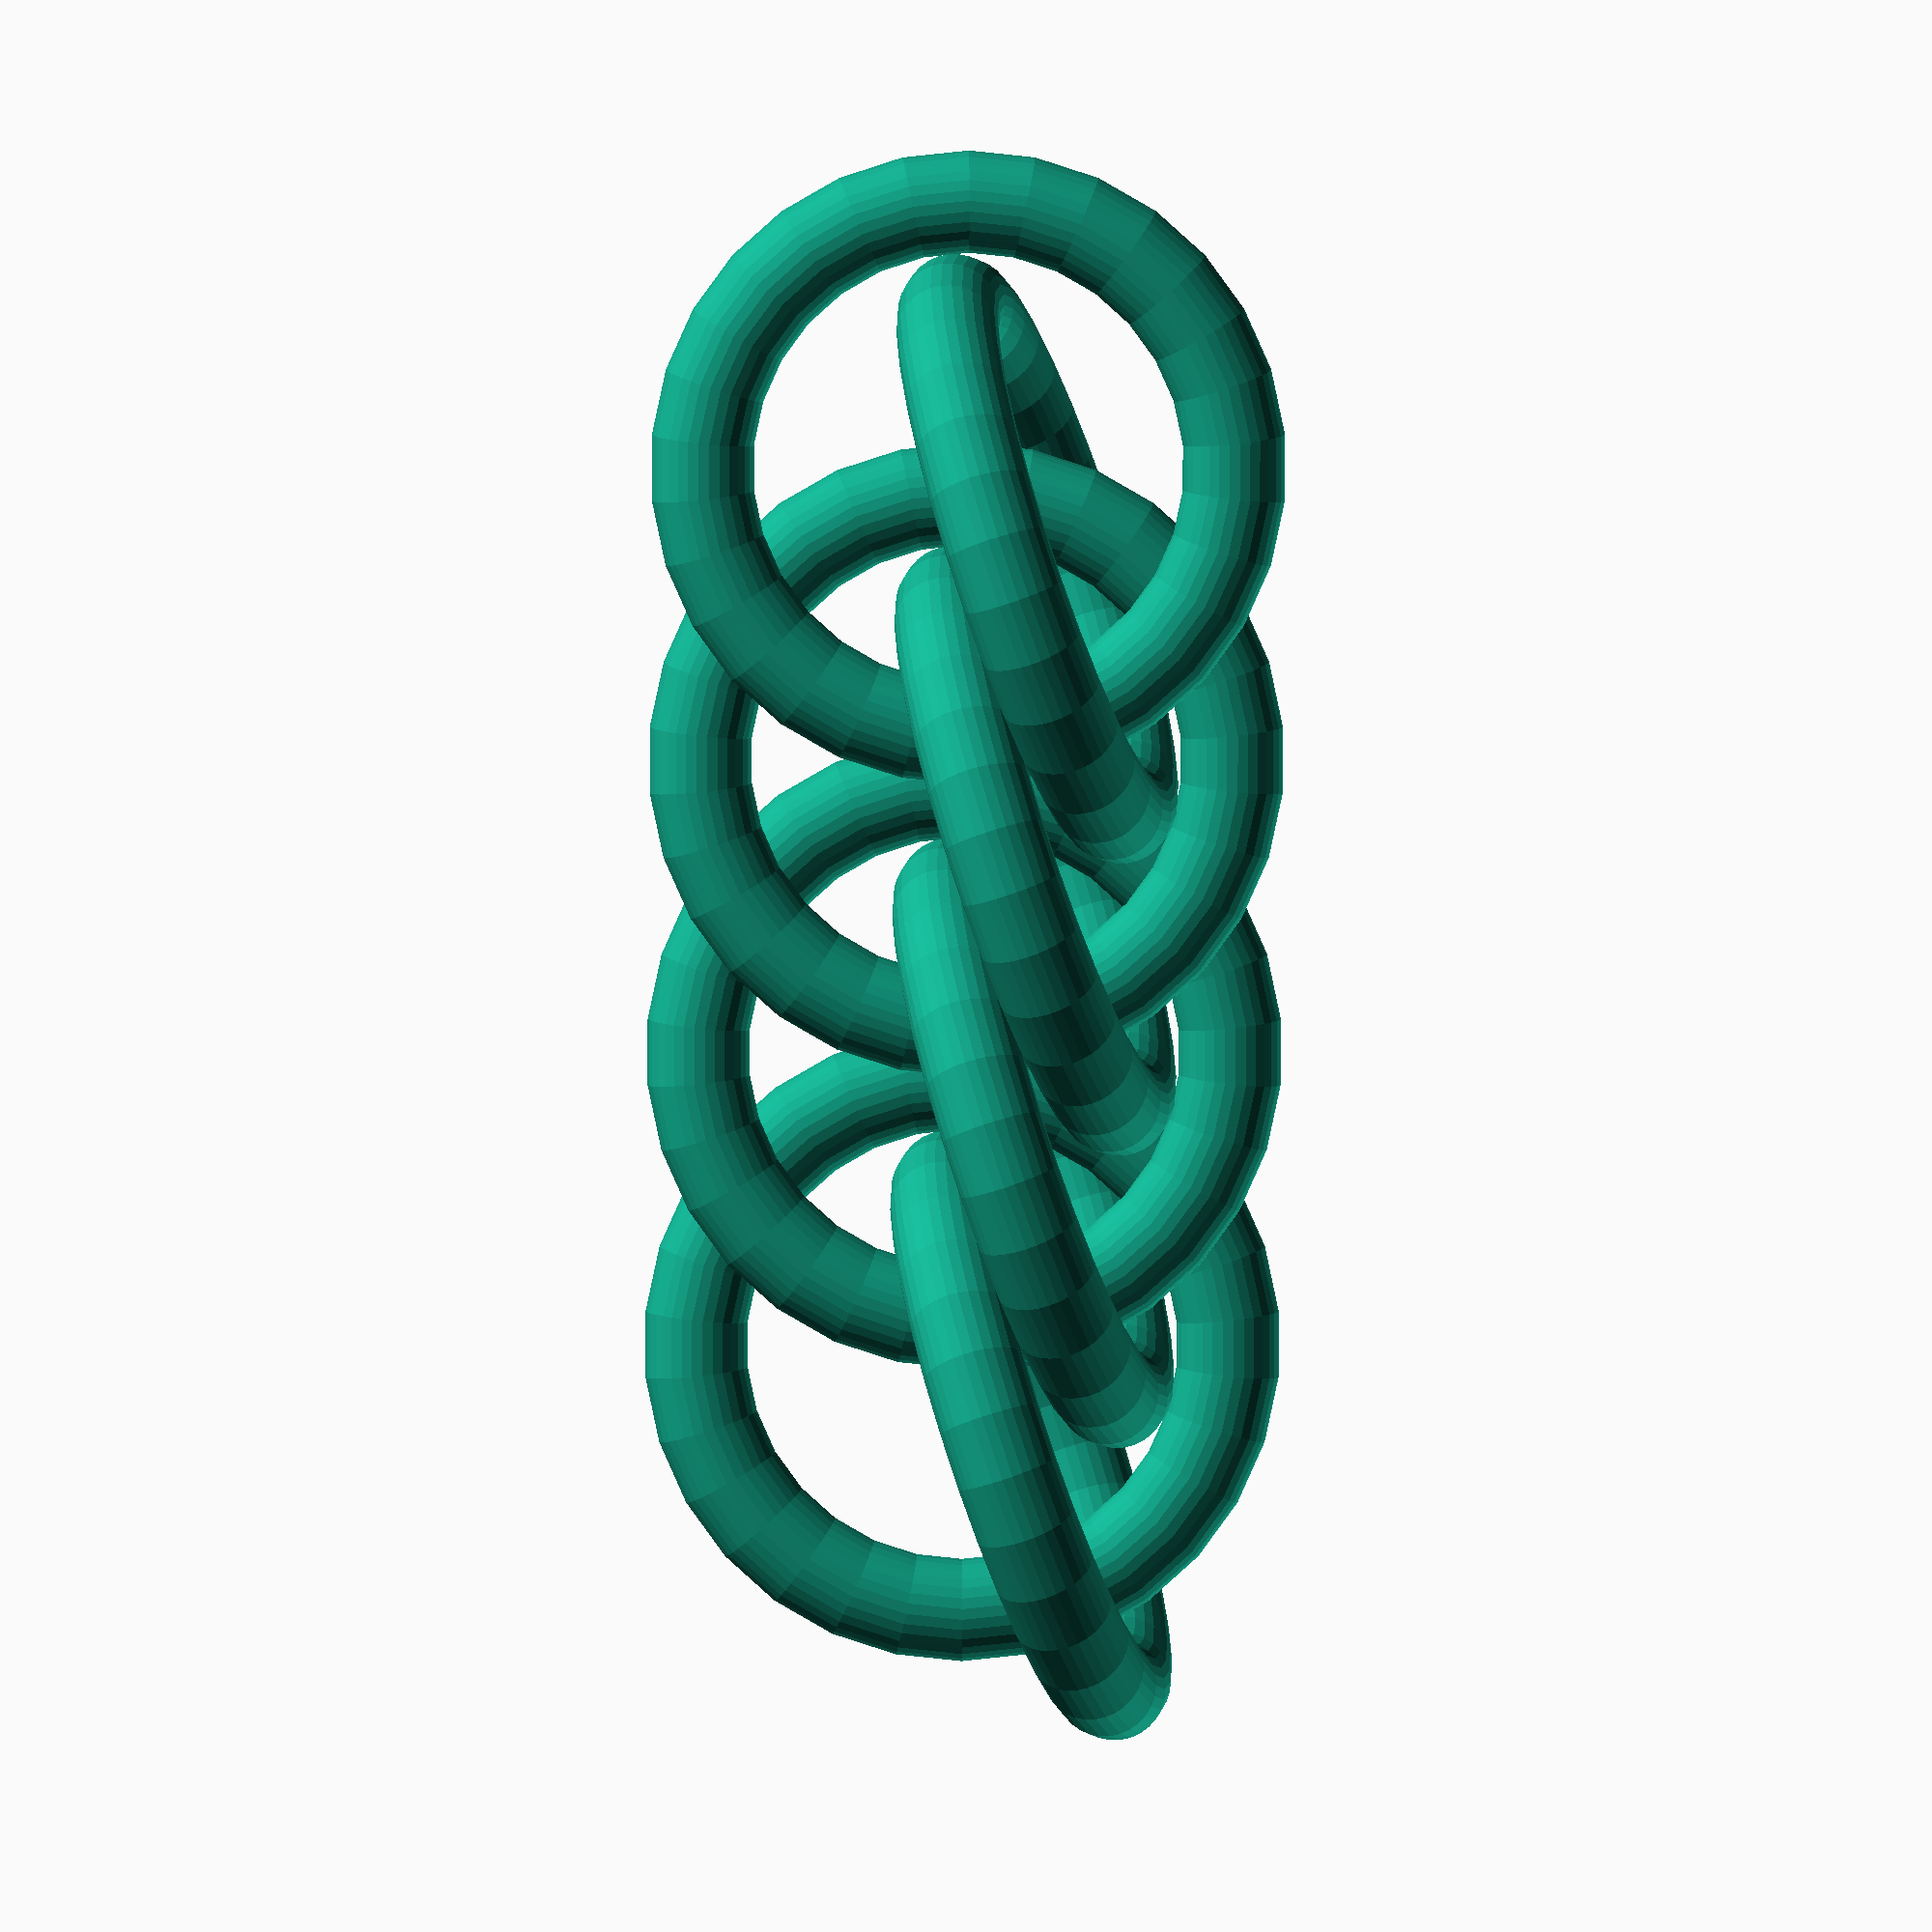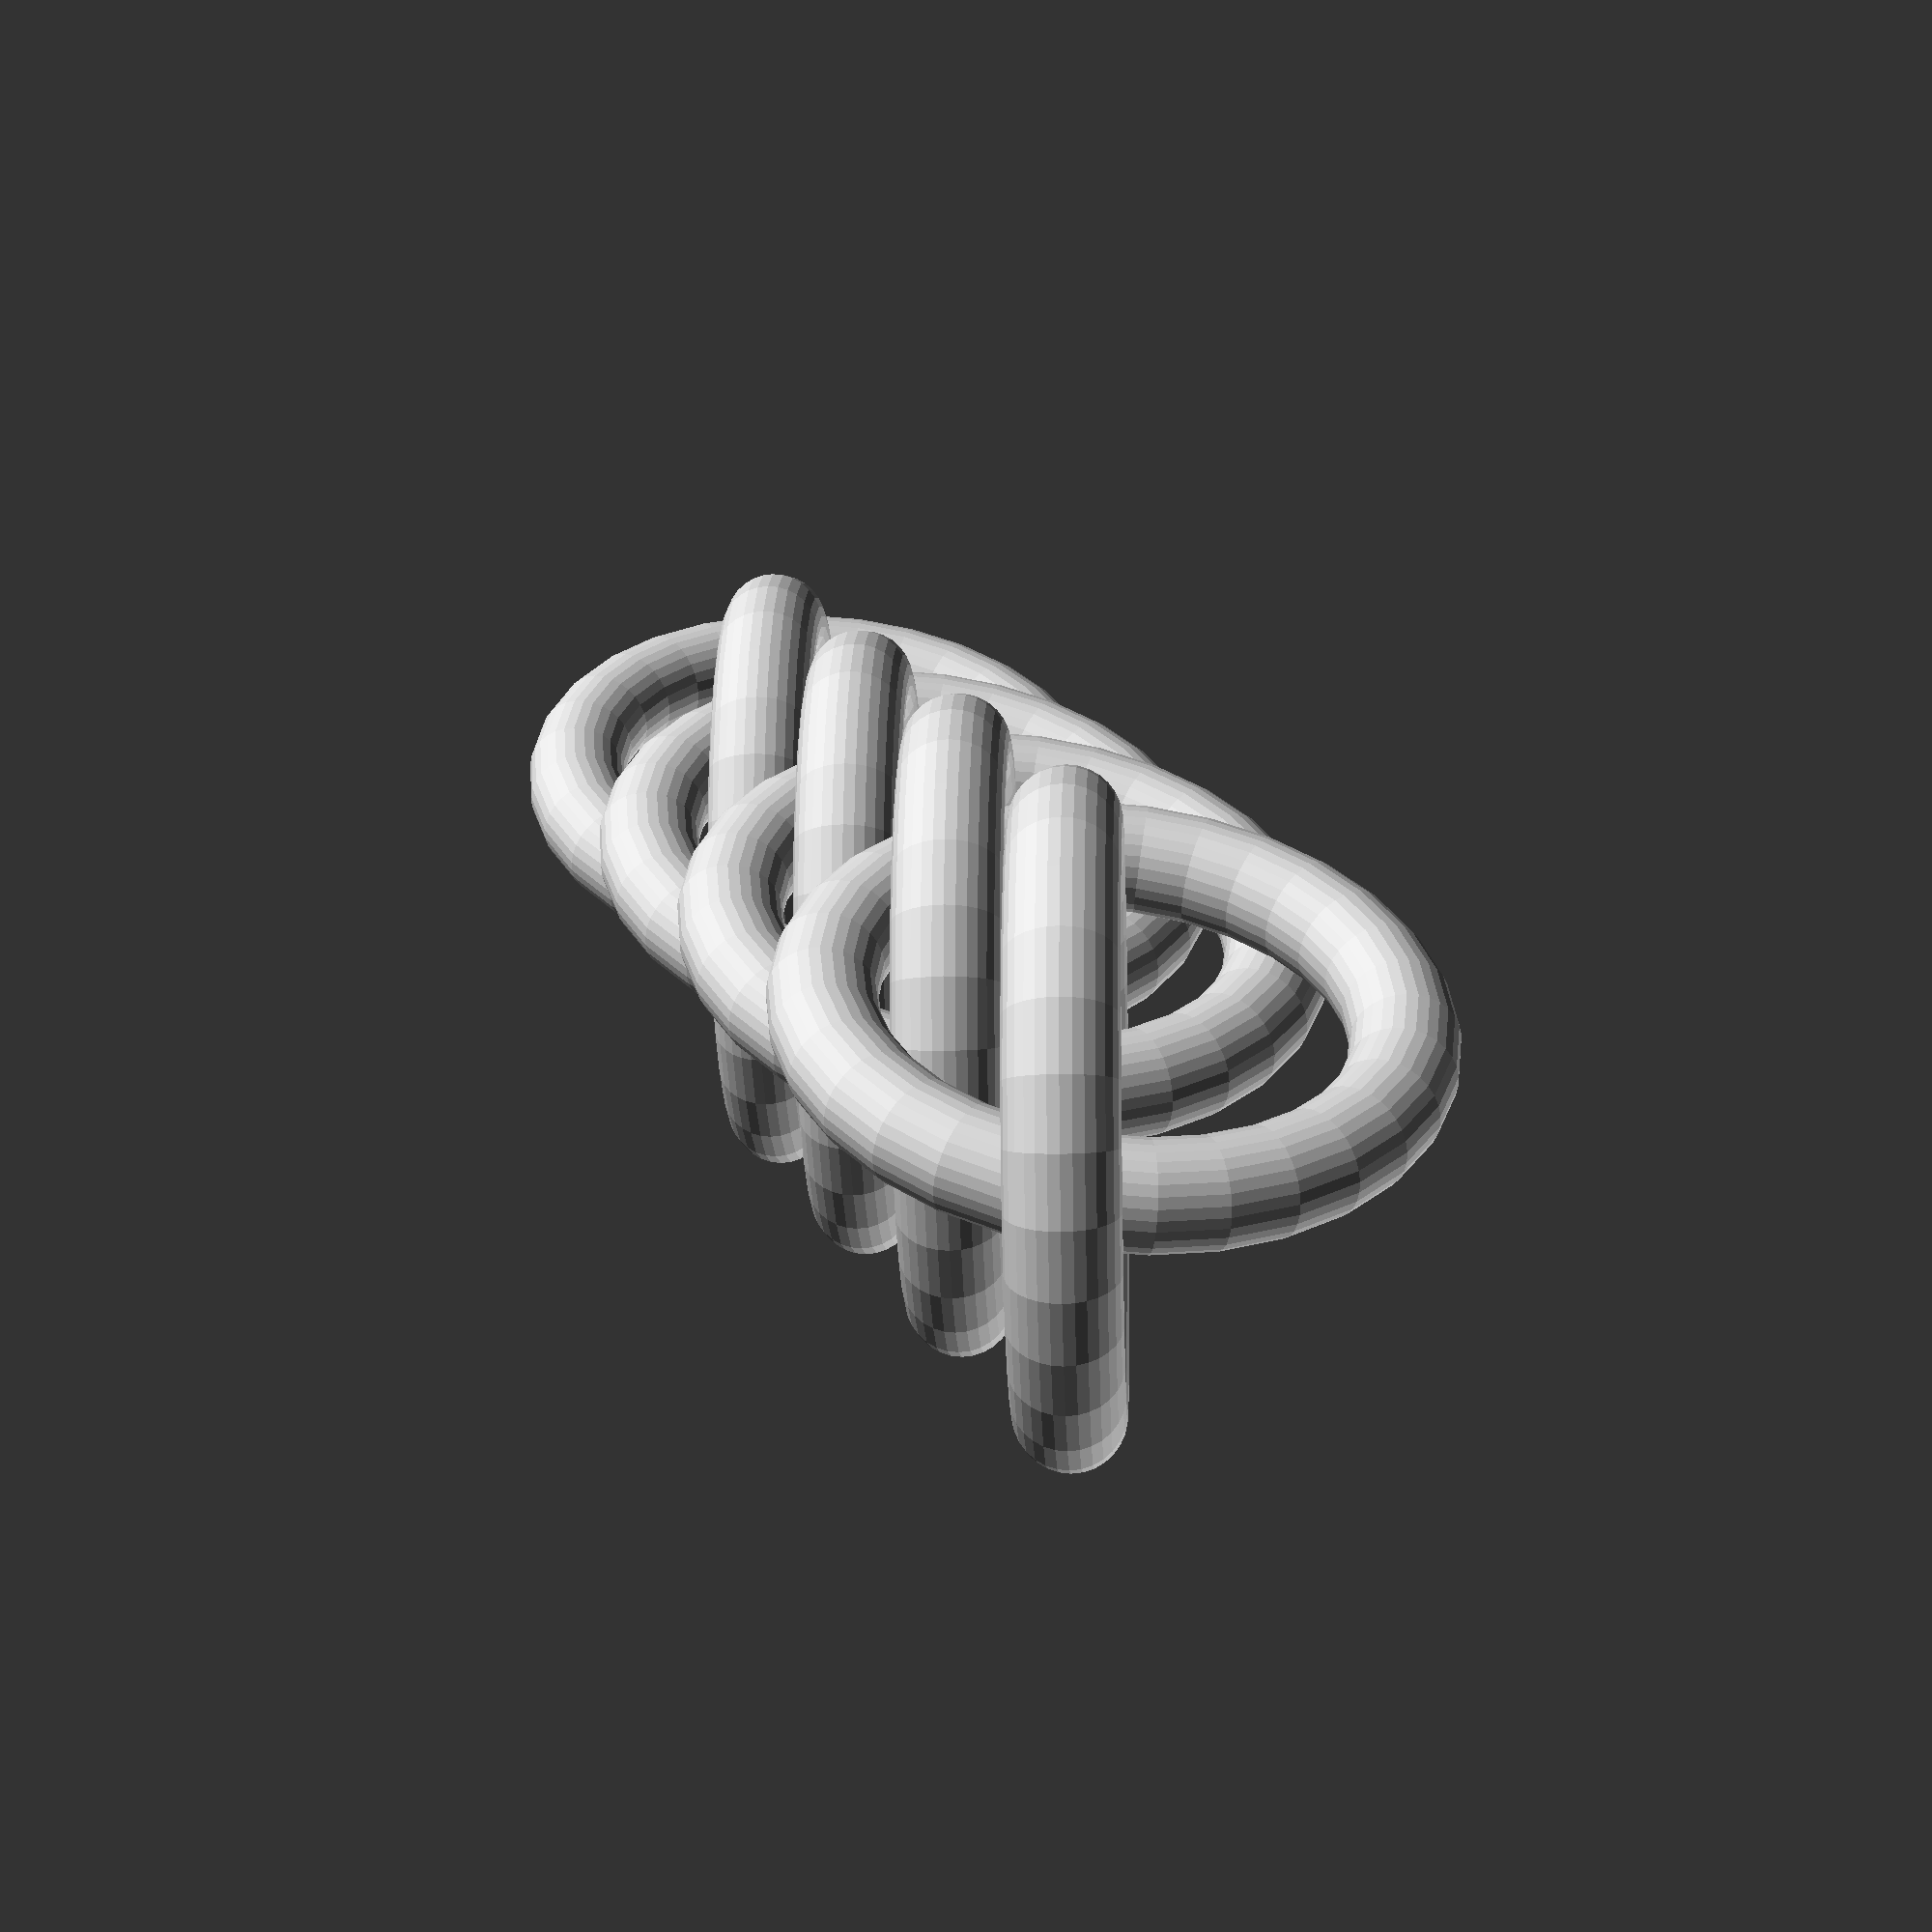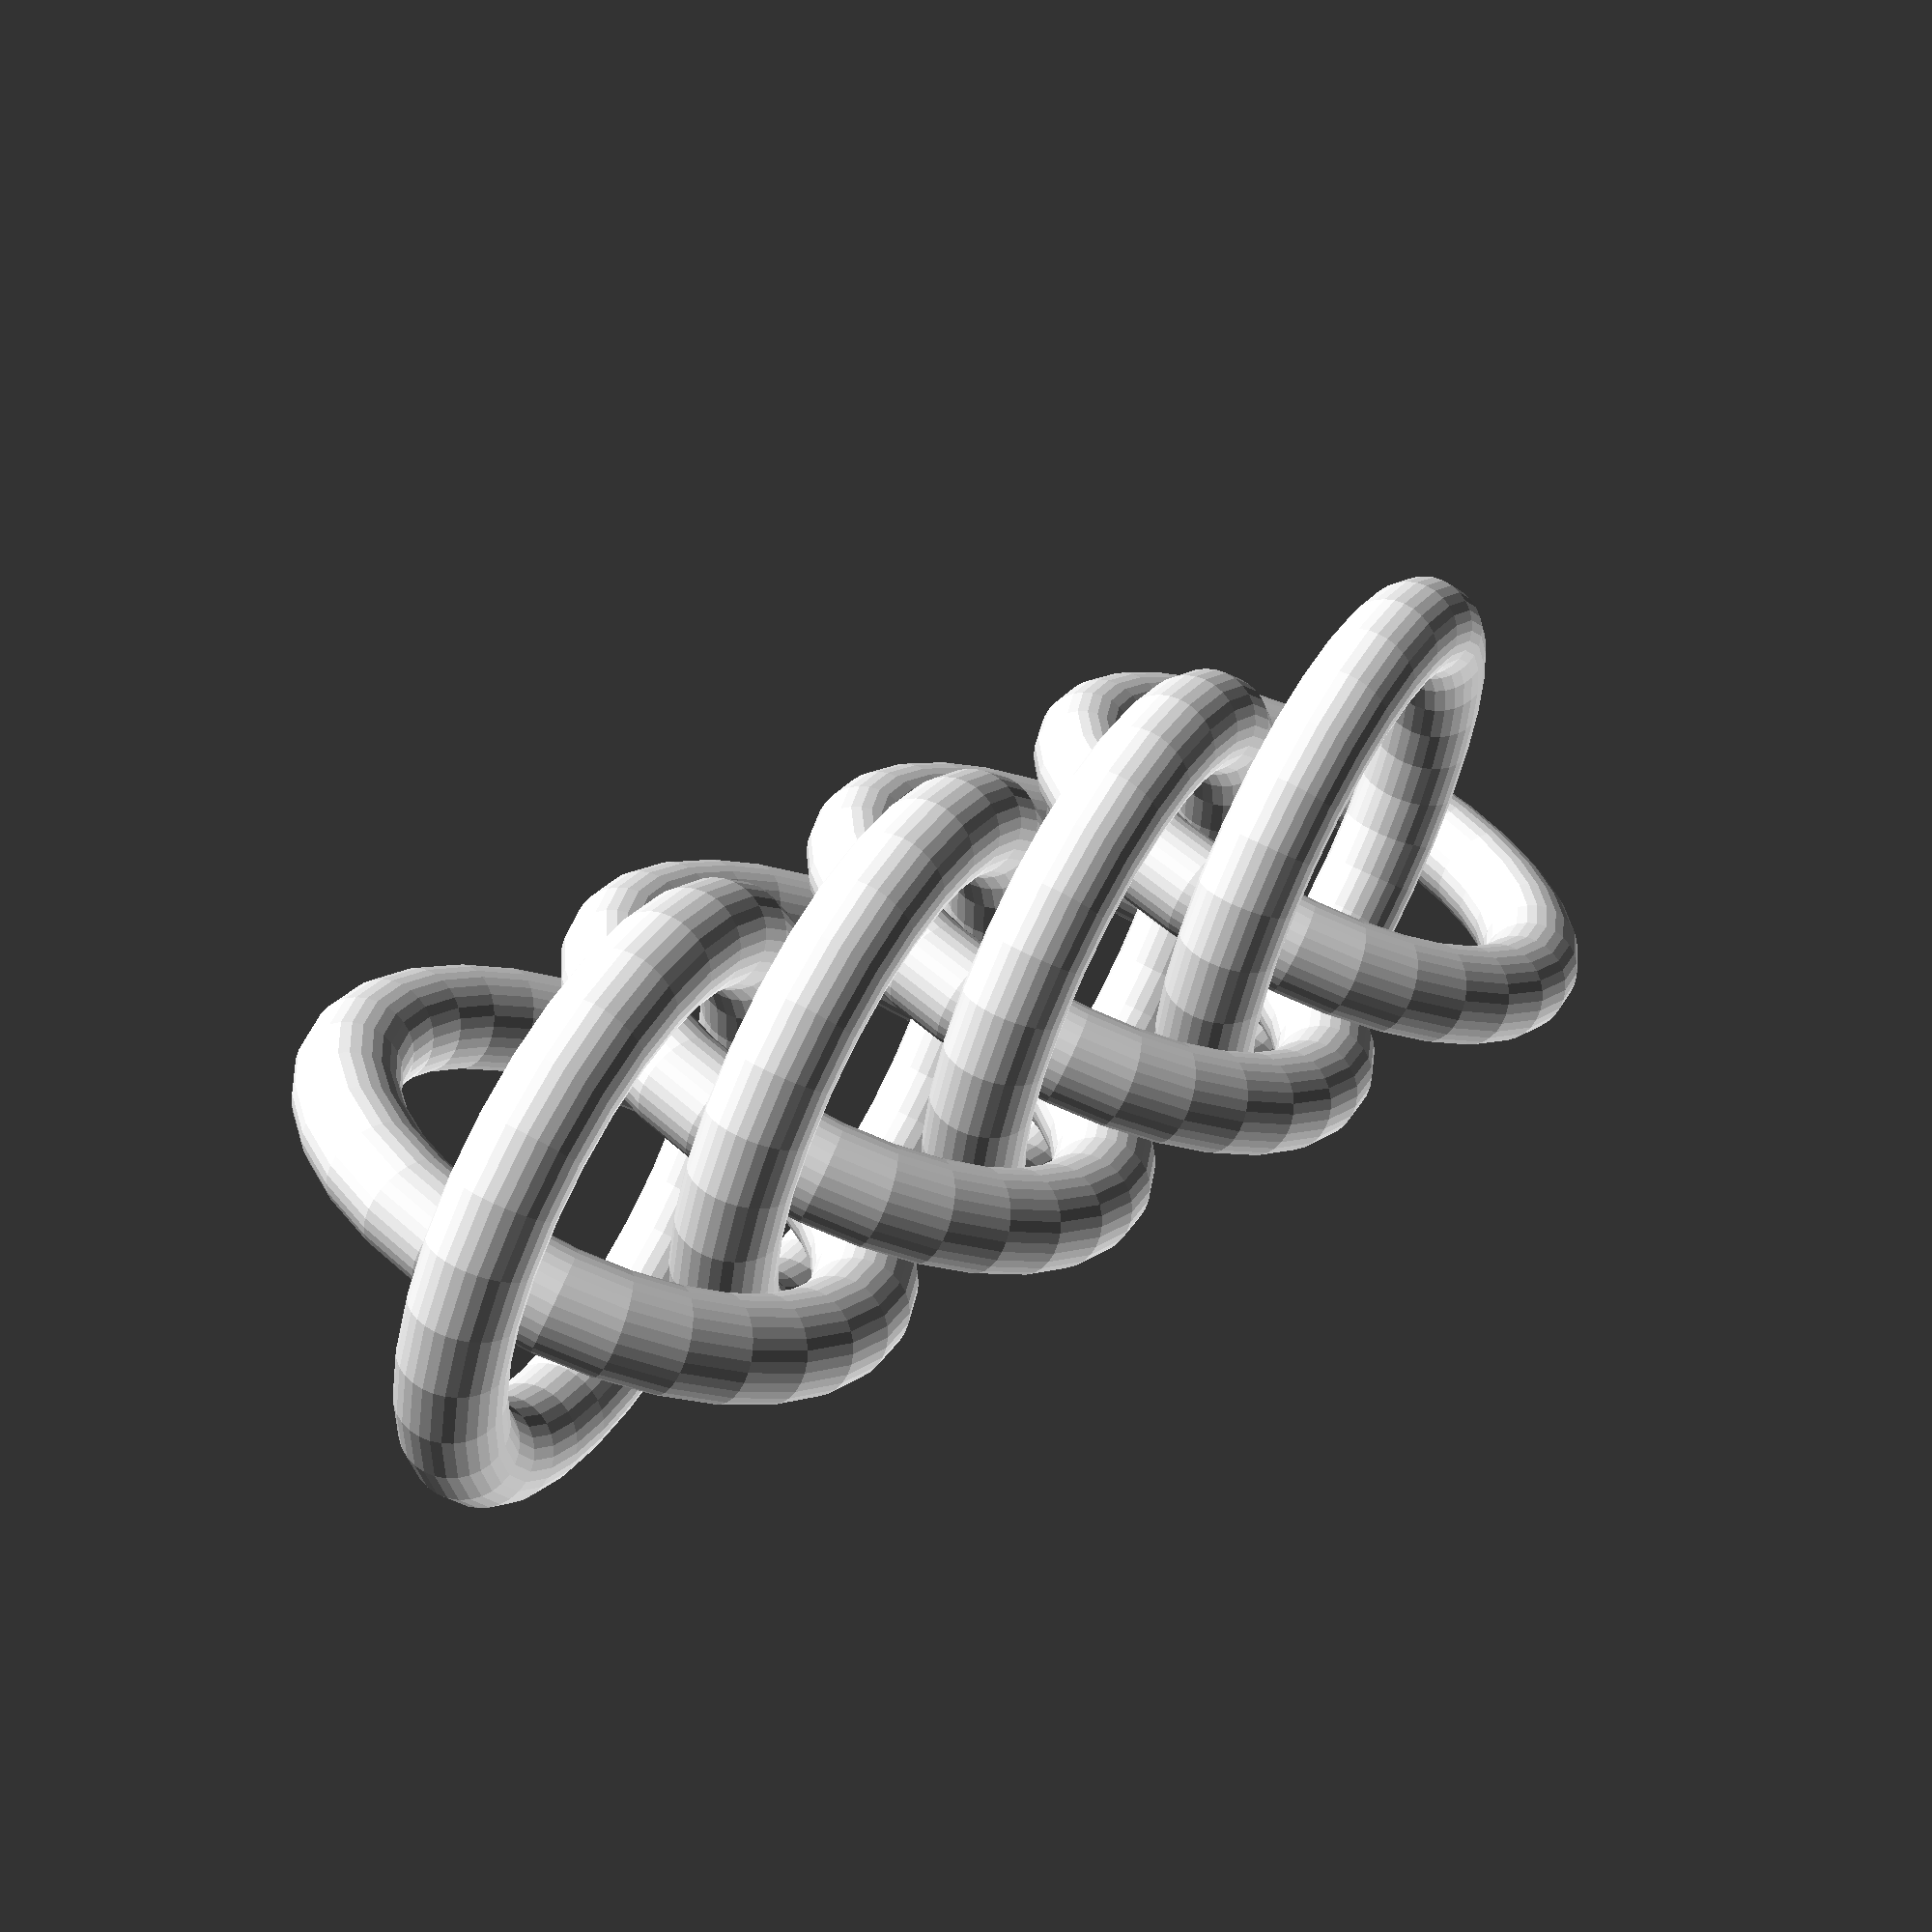
<openscad>
// preview[view:south, tilt:top]

numSegments = 4;
// Diameter of ring in mm
wireDiameter = 2;
// Aspect ratio of the ring (Inner diameter/Wire diameter)
// Fusing begins at about AR=4.0
ringAR = 4.2;

// Smoothness factor (larger = smoother, but longer to generate stl)
smoothness = 30;

for (i=[1:numSegments])
{
	translate([i*(ringAR*wireDiameter*cos(32.5)-wireDiameter*0.4),0,0])
	union()
	{
		translate([0,wireDiameter/6,(wireDiameter+wireDiameter*ringAR)*sin(0)/2+wireDiameter/2])
		rotate([0,20,0])
		ring(wireDiameter, ringAR);
		translate([wireDiameter*0.67,0,0])
		rotate([90,180,0])
		translate([0,wireDiameter/6,(wireDiameter+wireDiameter*ringAR)*sin(0)/2+wireDiameter/2])
		rotate([0,20,0])
		ring(wireDiameter, ringAR);
	}
}

module separatedPair(dist, wd, ar)
{
	union()
	{
		translate([0,0,dist/2])
		ring(wd,ar);
		translate([0,0,-dist/2])
		ring(wd,ar);
	}
}

module angledPair(angle, wd, ar)
{
	union()
	{
		translate([0,0,(wd+wd*ar)*sin(angle)/2+wd/2])
		rotate([0,angle,0])
		ring(wd,ar);

		translate([0,0,-(wd+wd*ar)*sin(angle)/2-wd/2])
		rotate([0,-angle,0])
		ring(wd,ar);
	}
}

module ring(wd, ar)
{
	rotate_extrude(convexity = 10, $fn=smoothness)
	translate([ar*wd/2+wd/2, 0, 0])
	circle(r = wd/2, $fn=smoothness);
}
</openscad>
<views>
elev=179.6 azim=65.3 roll=270.9 proj=o view=solid
elev=340.8 azim=176.2 roll=72.3 proj=p view=wireframe
elev=131.0 azim=193.4 roll=221.4 proj=p view=wireframe
</views>
